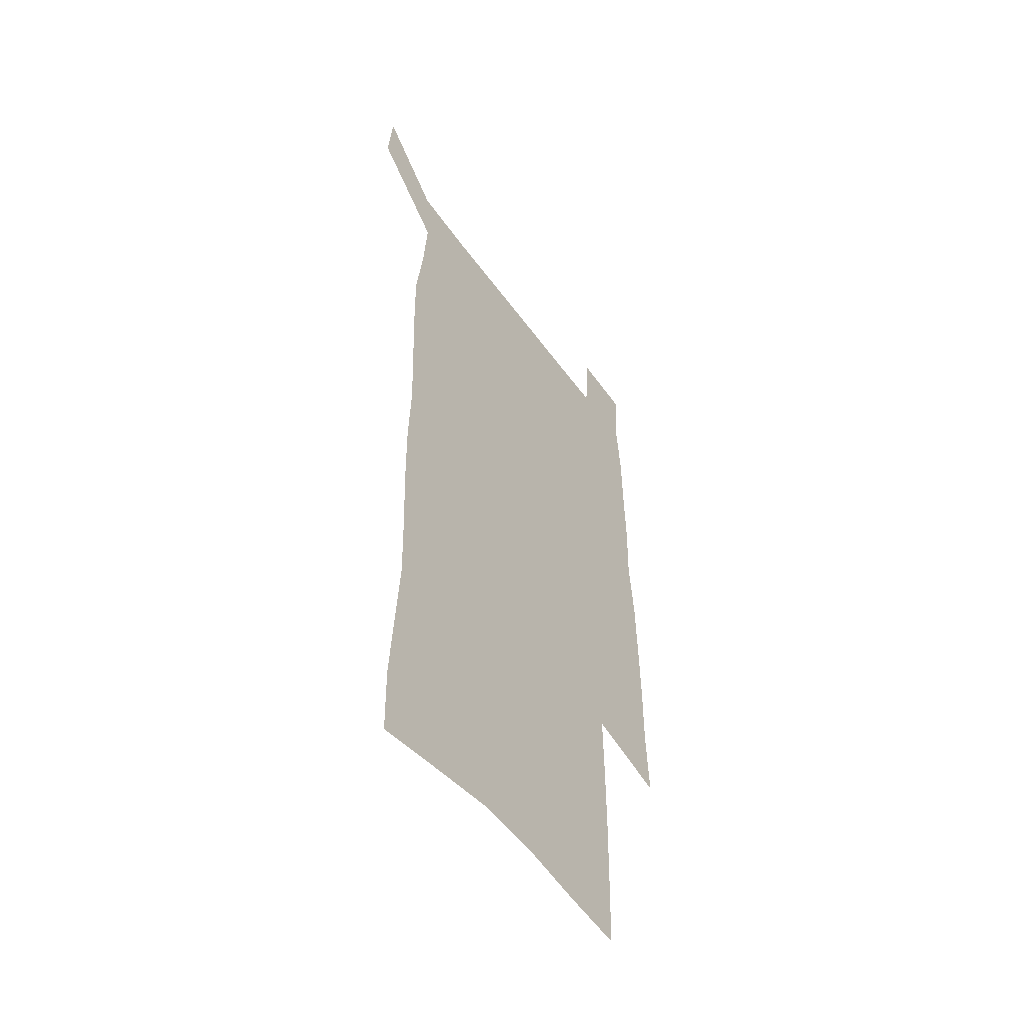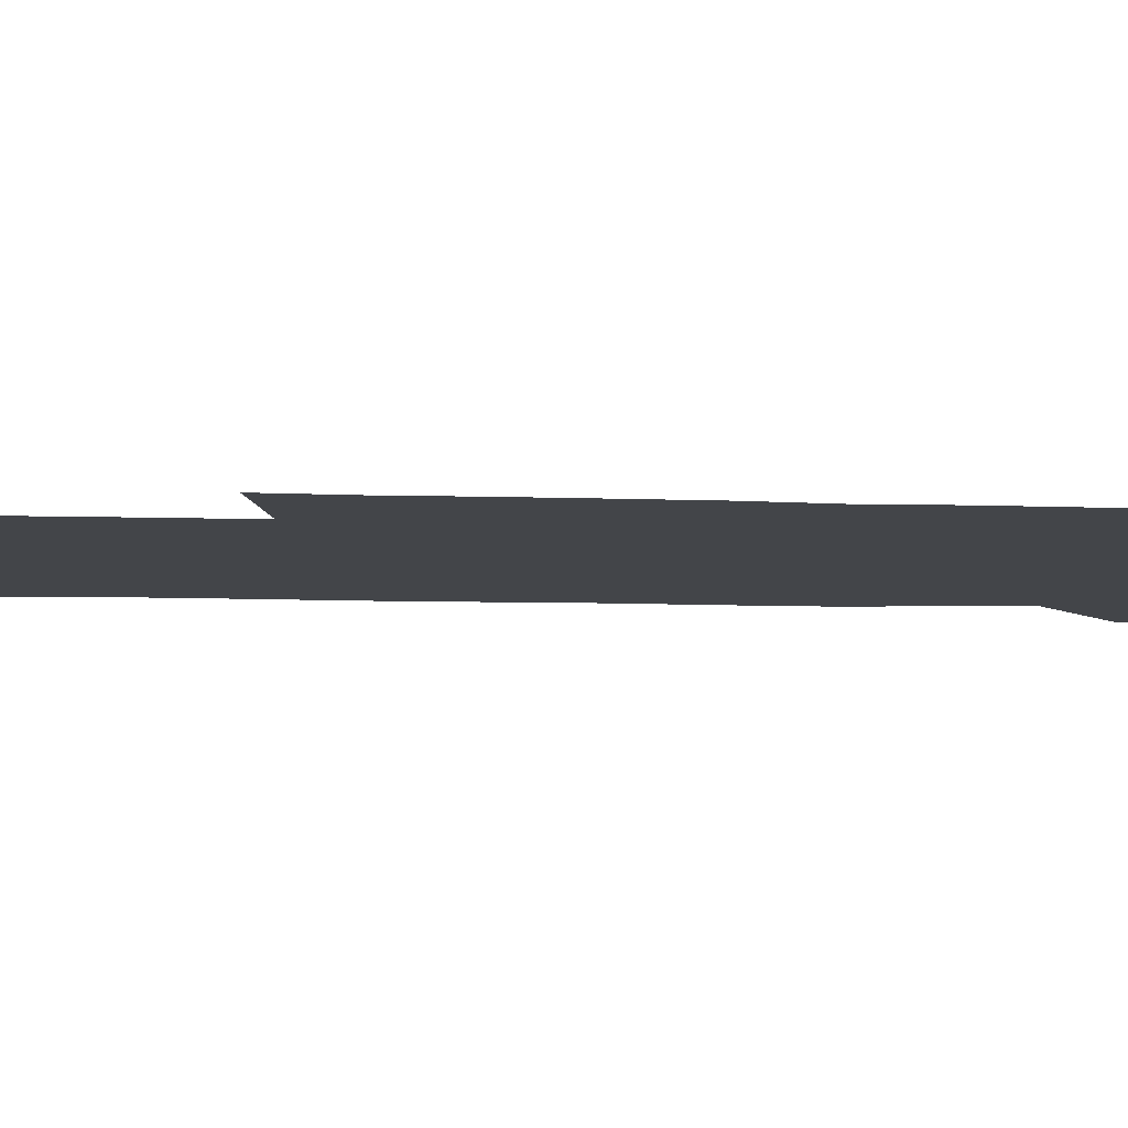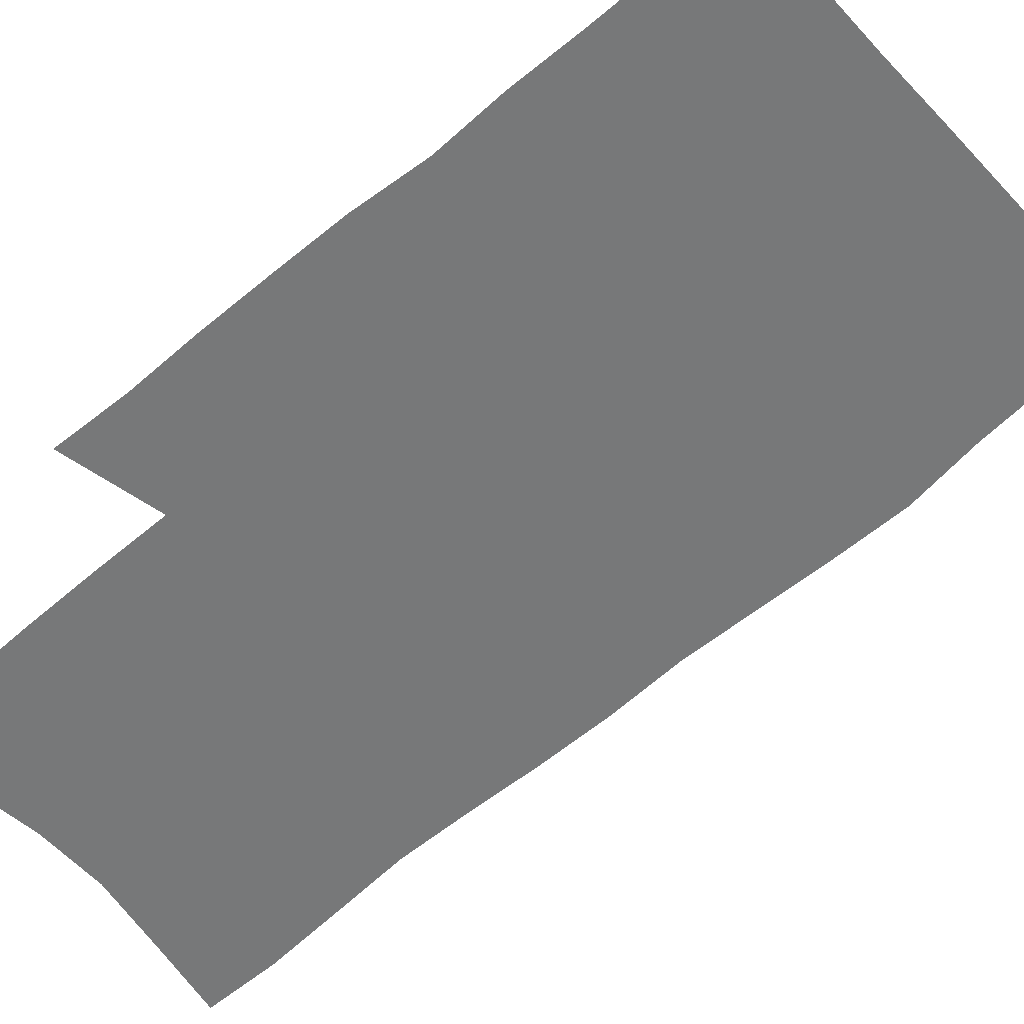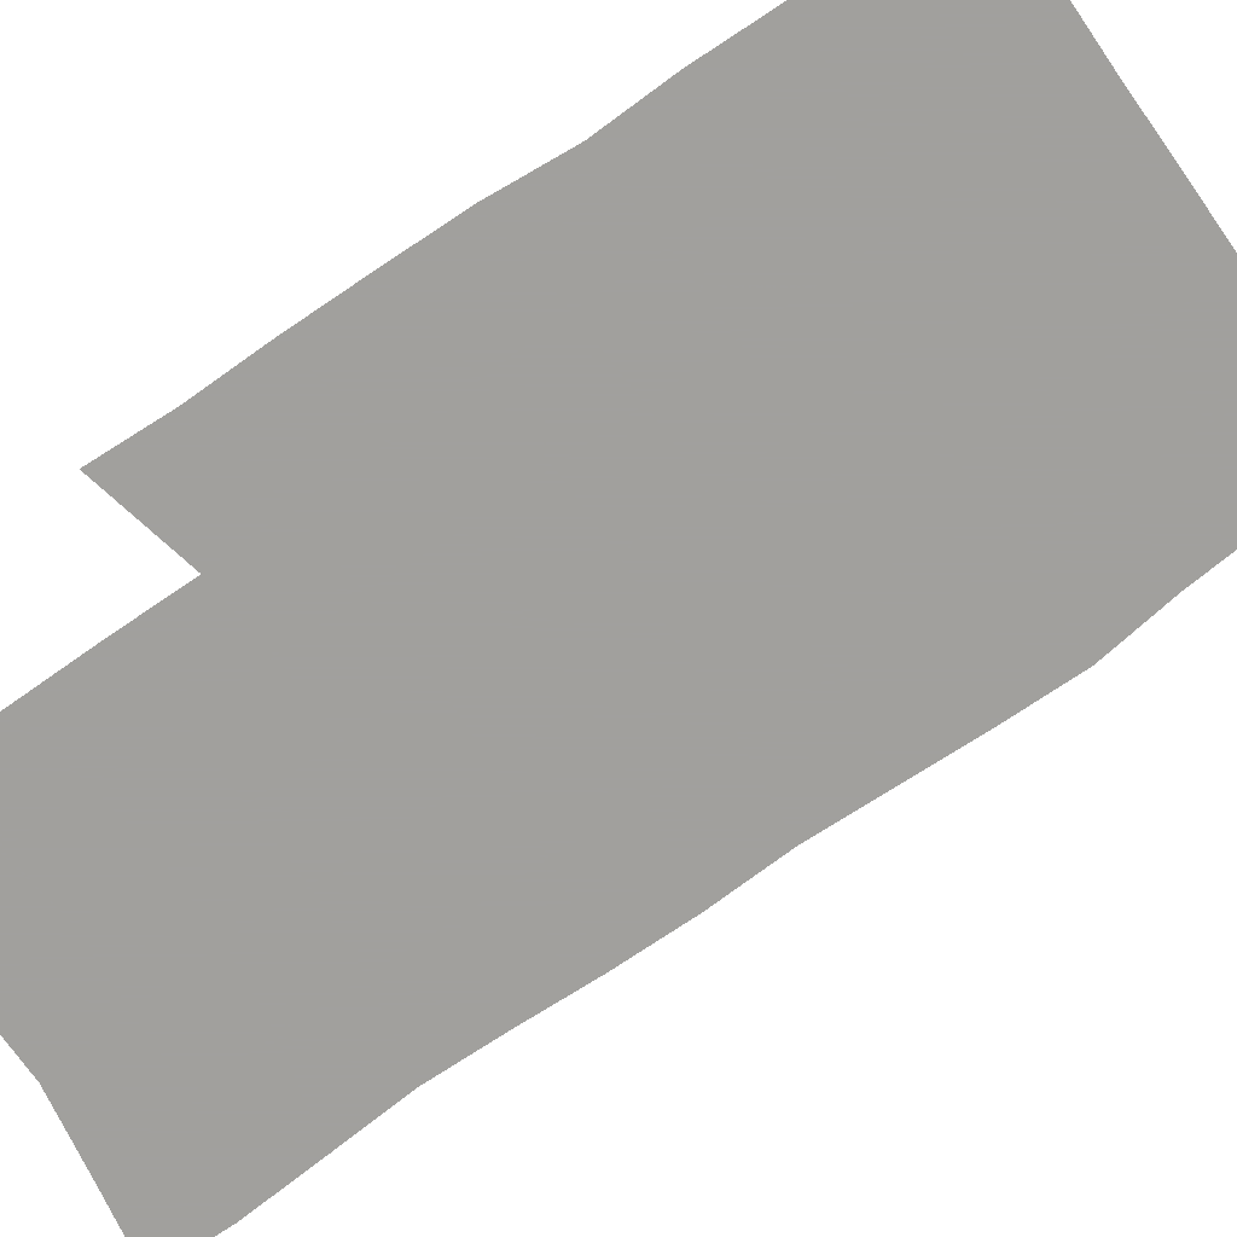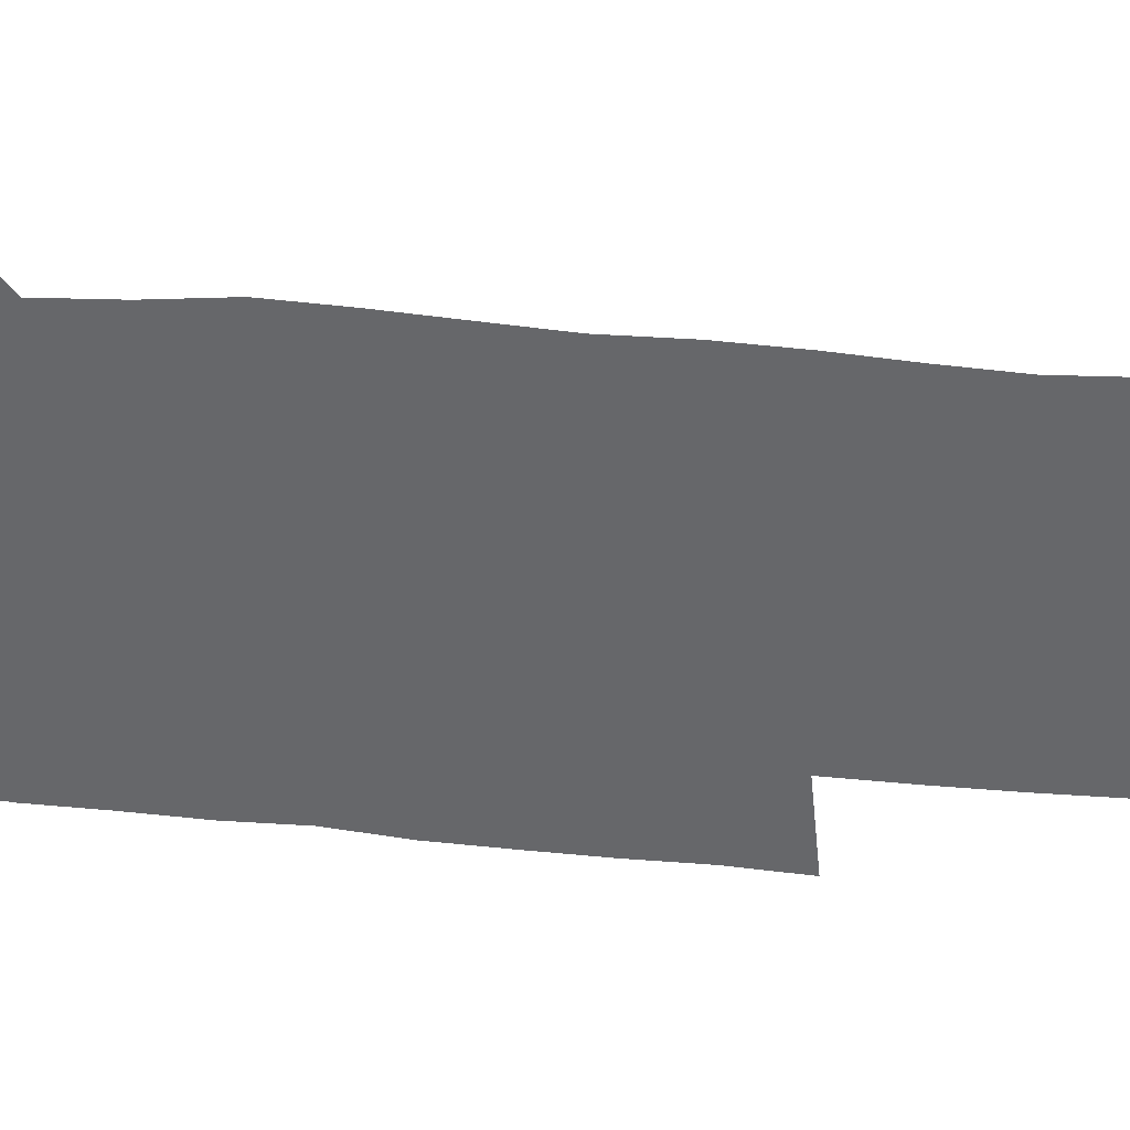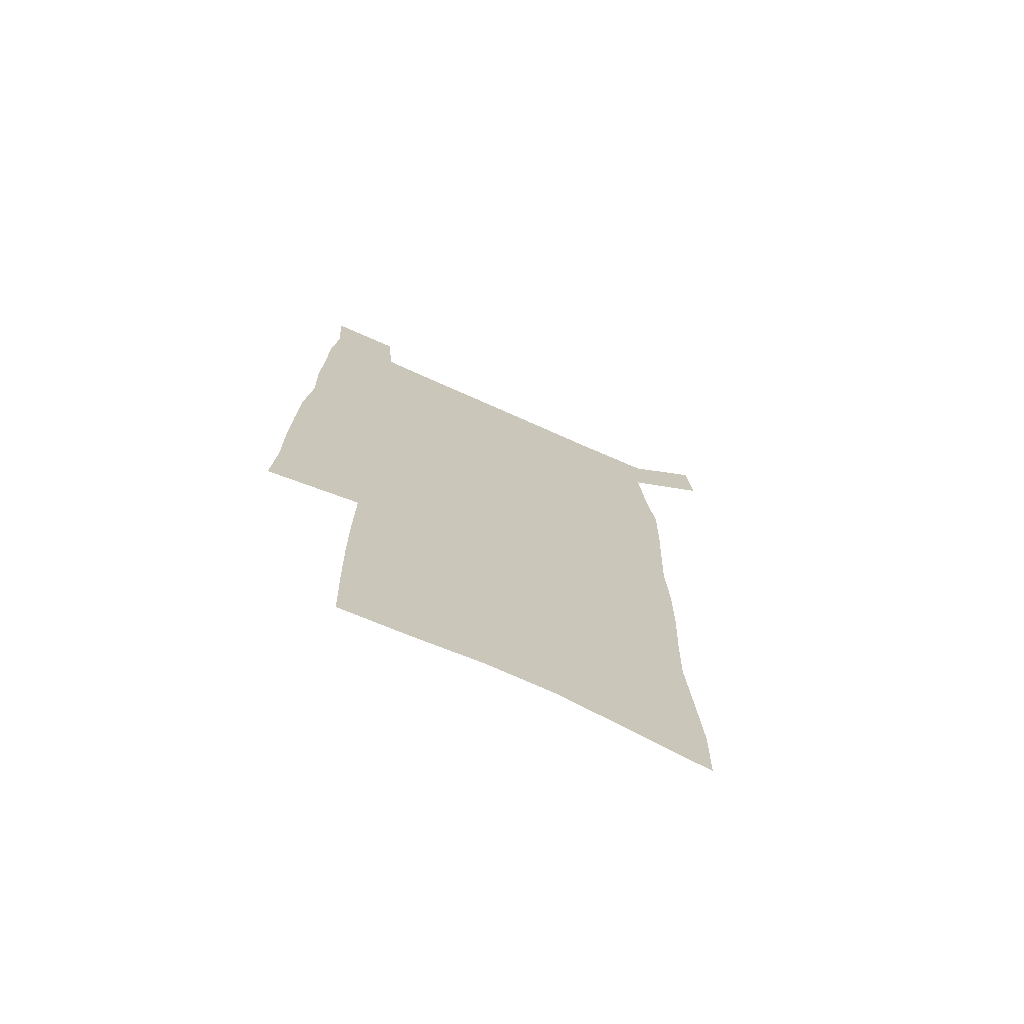
<metadata>
{"format":"obj","ext":"obj","renderer":"f3d","projection":"perspective","resolution":1024,"background":"white","views":[{"elev":-52.4,"azim":-55.3,"up":"+Y"},{"elev":-8.6,"azim":85.6,"up":"+Z"},{"elev":-57.4,"azim":132.2,"up":"+Z"},{"elev":-71.7,"azim":125.2,"up":"+Z"},{"elev":-52.1,"azim":-95.7,"up":"+Z"},{"elev":-72.7,"azim":155.9,"up":"+Y"}]}
</metadata>
<code>
v 444.9 572.3 0
v 447.2 600.9 0
v 475.5 169.5 0
v 474.9 199.8 0
v 477.1 232.2 0
v 479.3 264.5 0
v 478.6 294.8 0
v 477.3 325.1 0
v 477 356 0
v 478.1 387.6 0
v 477 418 0
v 475.9 448.4 0
v 475.4 478.7 0
v 479.4 509 0
v 481.6 538.6 0
v 479.7 568.7 0
v 507.1 175.7 0
v 513.3 212.7 0
v 513.7 242.5 0
v 513.7 272.3 0
v 513.1 302 0
v 513 332.1 0
v 512.1 361.7 0
v 513.6 392.3 0
v 512 421.3 0
v 513 450.9 0
v 513.3 479.9 0
v 512.8 508.9 0
v 513.1 537.8 0
v 512 567.2 0
v 539.3 181.7 0
v 541.6 214.6 0
v 543.6 247.1 0
v 543.3 275.6 0
v 543.4 305.7 0
v 543.1 335.3 0
v 543.2 365.1 0
v 542.8 394 0
v 543.4 423.4 0
v 543.1 451.9 0
v 542.2 480.5 0
v 543.3 509.1 0
v 542.8 537.7 0
v 541.7 567.3 0
v 568.6 182 0
v 570.2 217.6 0
v 570.9 248.2 0
v 571.1 275.5 0
v 571.8 307.4 0
v 571.8 336.9 0
v 571.7 366.2 0
v 571.7 395.4 0
v 571.7 423.9 0
v 571.7 452.6 0
v 572.2 481.2 0
v 572.1 509.2 0
v 572.1 537.3 0
v 571.2 567.5 0
v 598 178.7 0
v 598.1 215.5 0
v 599.2 245.6 0
v 599.3 277.5 0
v 599.9 306.6 0
v 600.4 335.8 0
v 599.6 366.9 0
v 599.8 395.3 0
v 600 424.1 0
v 600.3 452.6 0
v 600.2 481.3 0
v 600.4 509.4 0
v 600.6 537.9 0
v 600.6 567.3 0
v 627.5 176.7 0
v 628.4 209.2 0
v 629 240.8 0
v 629.2 272.8 0
v 628.8 304.6 0
v 629.7 334.2 0
v 629.3 364.4 0
v 629.1 393.8 0
v 630.3 422.7 0
v 629.8 452.2 0
v 630.2 481 0
v 631.1 510.1 0
v 629.9 538.9 0
v 630 567.8 0
v 632.7 601.4 0
v 669.1 296.2 0
v 667.5 327.6 0
v 667.8 358.1 0
v 667.2 388.8 0
v 666.4 419.3 0
v 663.6 450.5 0
v 664.4 480.4 0
v 663.5 510.4 0
v 663.2 540.1 0
v 660.7 569.4 0
v 662.5 600.7 0
f 15 16 1
f 1 16 2
f 3 17 4
f 17 18 4
f 4 18 5
f 18 19 5
f 5 19 6
f 19 20 6
f 6 20 7
f 20 21 7
f 7 21 8
f 21 22 8
f 8 22 9
f 22 23 9
f 9 23 10
f 23 24 10
f 10 24 11
f 24 25 11
f 11 25 12
f 25 26 12
f 12 26 13
f 26 27 13
f 13 27 14
f 27 28 14
f 14 28 15
f 28 29 15
f 15 29 16
f 29 30 16
f 17 31 18
f 31 32 18
f 18 32 19
f 32 33 19
f 19 33 20
f 33 34 20
f 20 34 21
f 34 35 21
f 21 35 22
f 35 36 22
f 22 36 23
f 36 37 23
f 23 37 24
f 37 38 24
f 24 38 25
f 38 39 25
f 25 39 26
f 39 40 26
f 26 40 27
f 40 41 27
f 27 41 28
f 41 42 28
f 28 42 29
f 42 43 29
f 29 43 30
f 43 44 30
f 31 45 32
f 45 46 32
f 32 46 33
f 46 47 33
f 33 47 34
f 47 48 34
f 34 48 35
f 48 49 35
f 35 49 36
f 49 50 36
f 36 50 37
f 50 51 37
f 37 51 38
f 51 52 38
f 38 52 39
f 52 53 39
f 39 53 40
f 53 54 40
f 40 54 41
f 54 55 41
f 41 55 42
f 55 56 42
f 42 56 43
f 56 57 43
f 43 57 44
f 57 58 44
f 45 59 46
f 59 60 46
f 46 60 47
f 60 61 47
f 47 61 48
f 61 62 48
f 48 62 49
f 62 63 49
f 49 63 50
f 63 64 50
f 50 64 51
f 64 65 51
f 51 65 52
f 65 66 52
f 52 66 53
f 66 67 53
f 53 67 54
f 67 68 54
f 54 68 55
f 68 69 55
f 55 69 56
f 69 70 56
f 56 70 57
f 70 71 57
f 57 71 58
f 71 72 58
f 59 73 60
f 73 74 60
f 60 74 61
f 74 75 61
f 61 75 62
f 75 76 62
f 62 76 63
f 76 77 63
f 63 77 64
f 77 78 64
f 64 78 65
f 78 79 65
f 65 79 66
f 79 80 66
f 66 80 67
f 80 81 67
f 67 81 68
f 81 82 68
f 68 82 69
f 82 83 69
f 69 83 70
f 83 84 70
f 70 84 71
f 84 85 71
f 71 85 72
f 85 86 72
f 77 88 78
f 88 89 78
f 78 89 79
f 89 90 79
f 79 90 80
f 90 91 80
f 80 91 81
f 91 92 81
f 81 92 82
f 92 93 82
f 82 93 83
f 93 94 83
f 83 94 84
f 94 95 84
f 84 95 85
f 95 96 85
f 85 96 86
f 96 97 86
f 86 97 87
f 97 98 87

</code>
